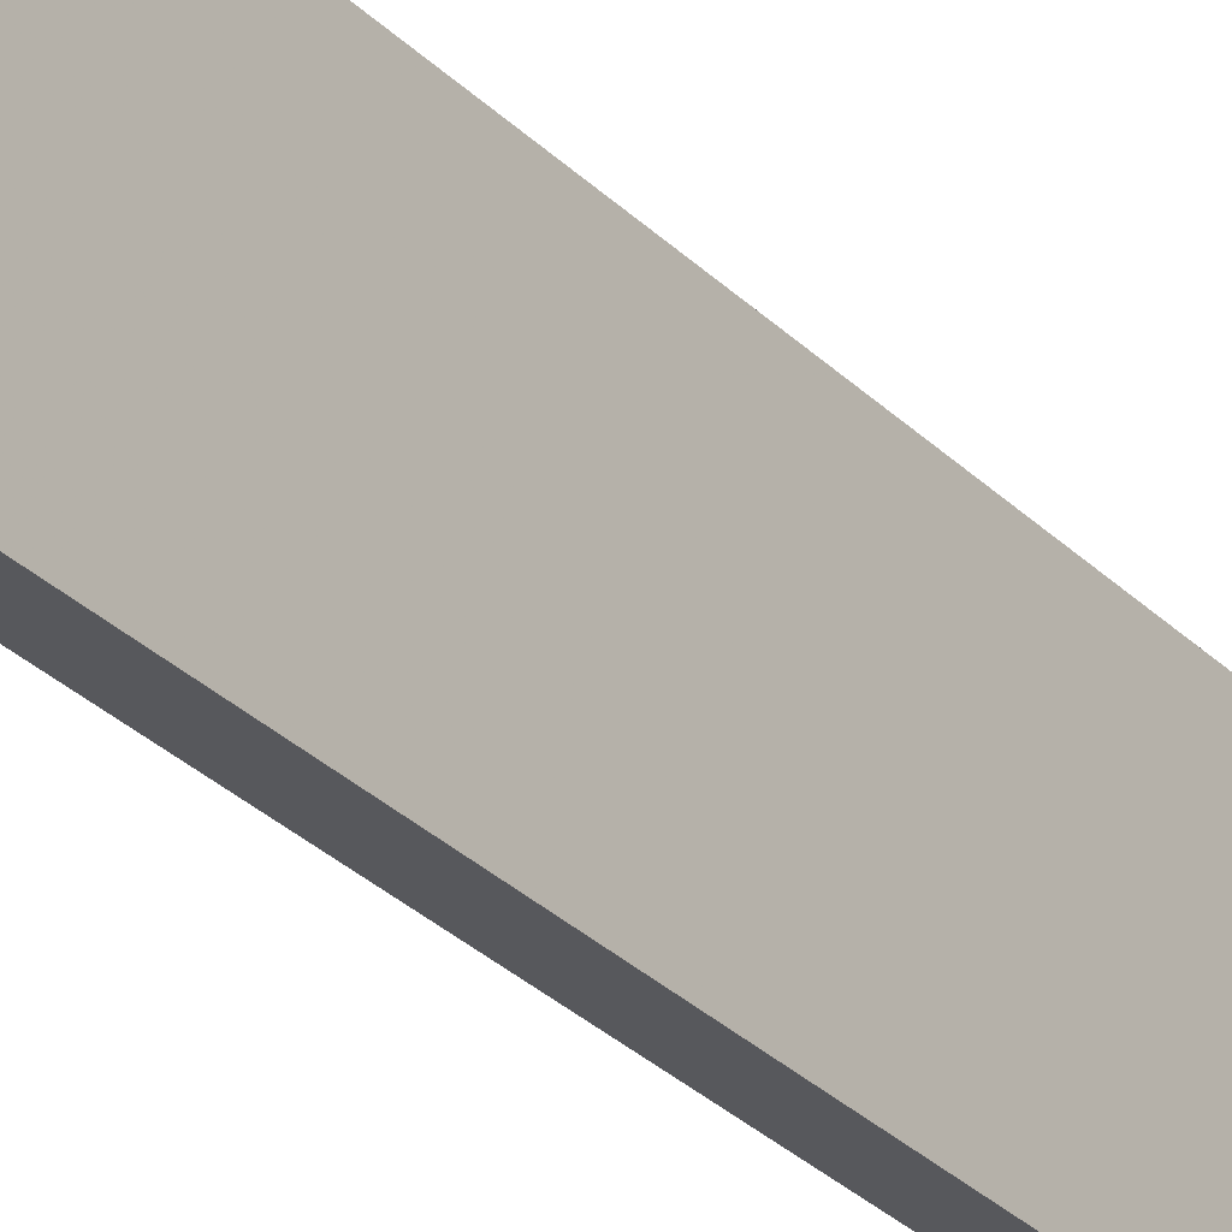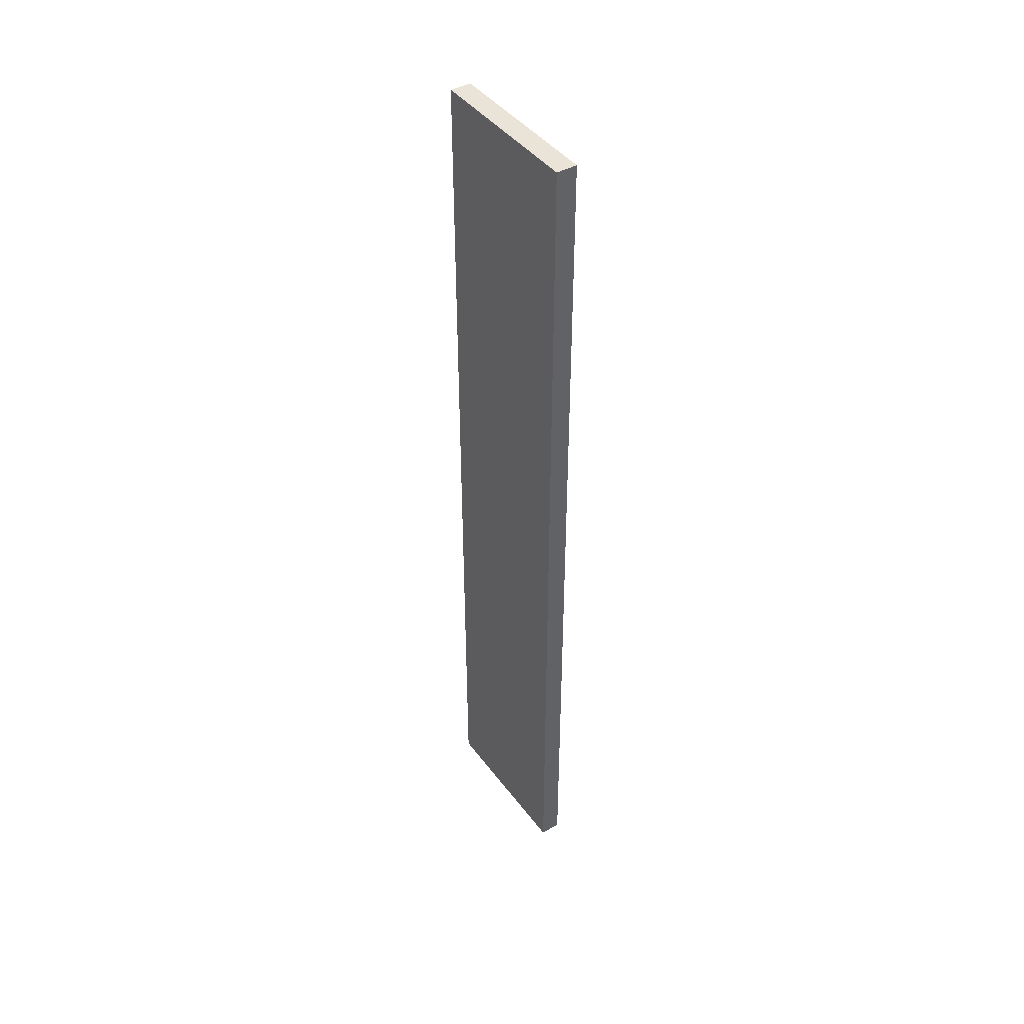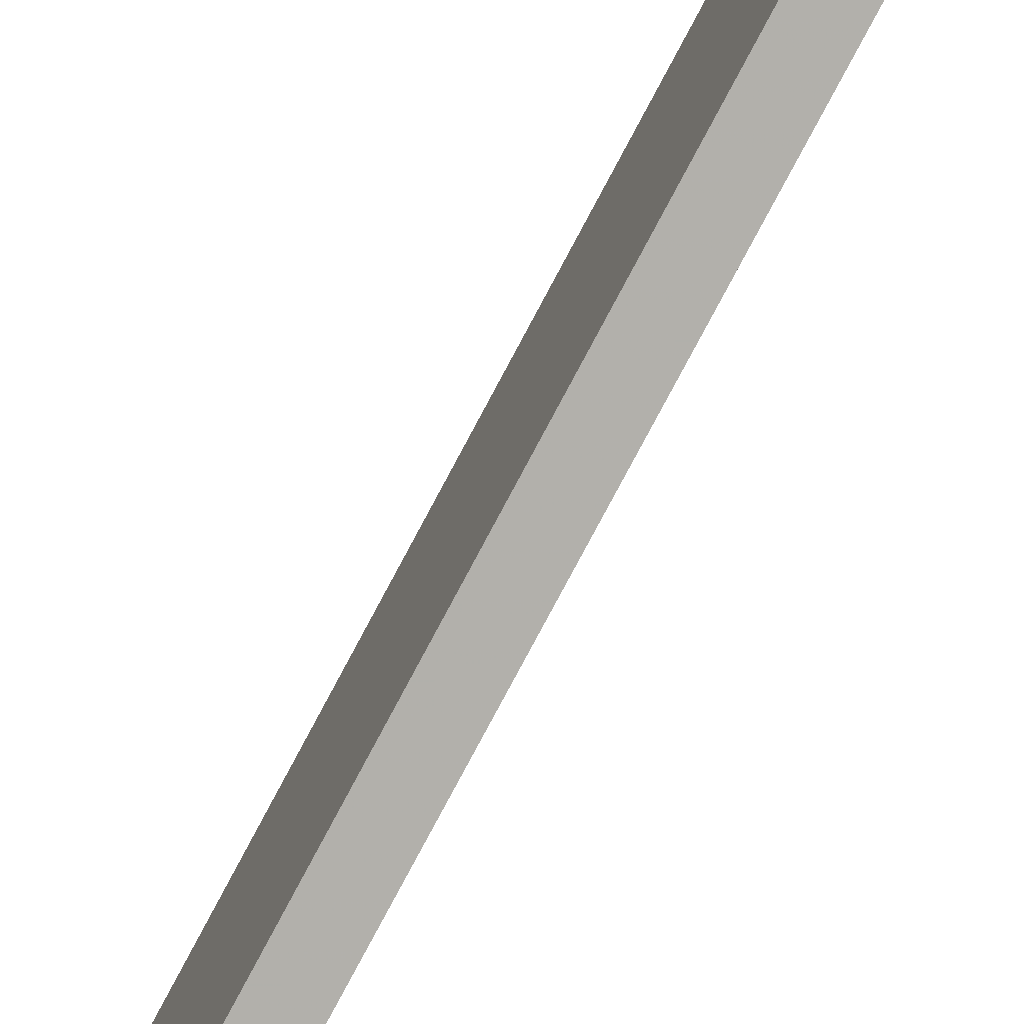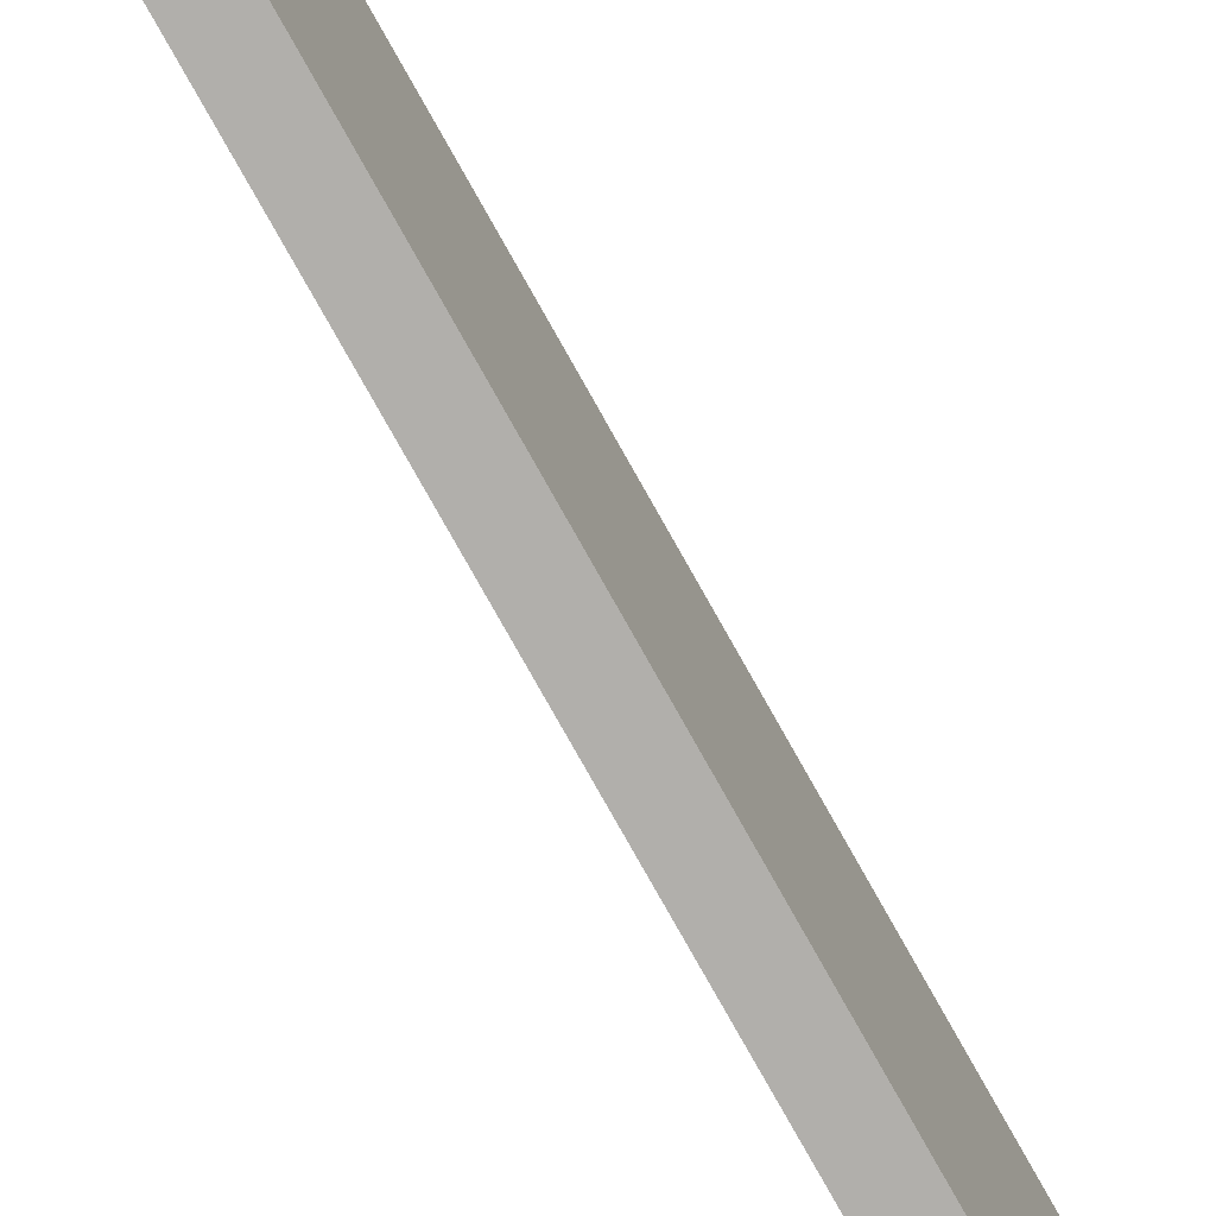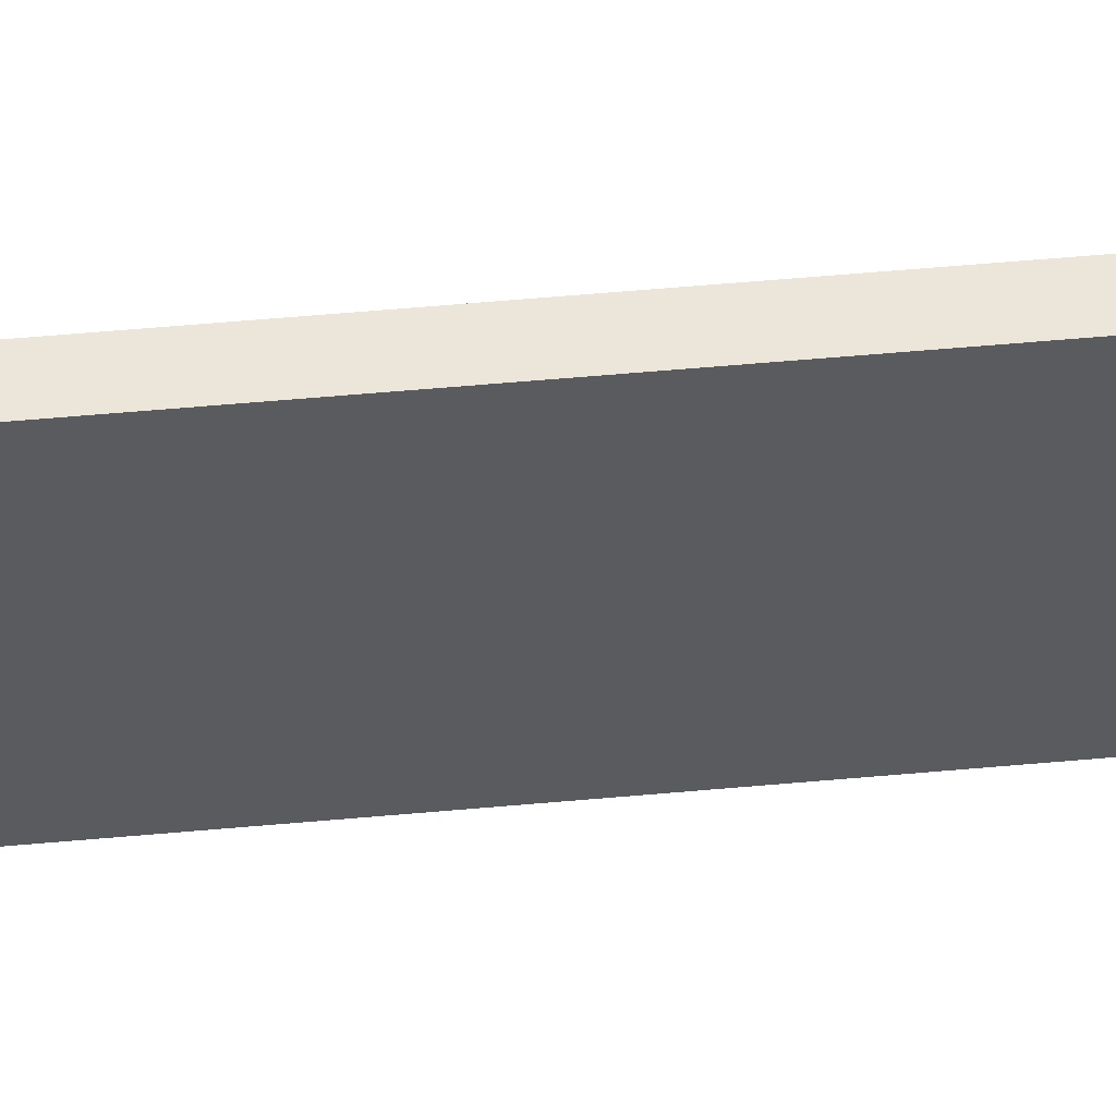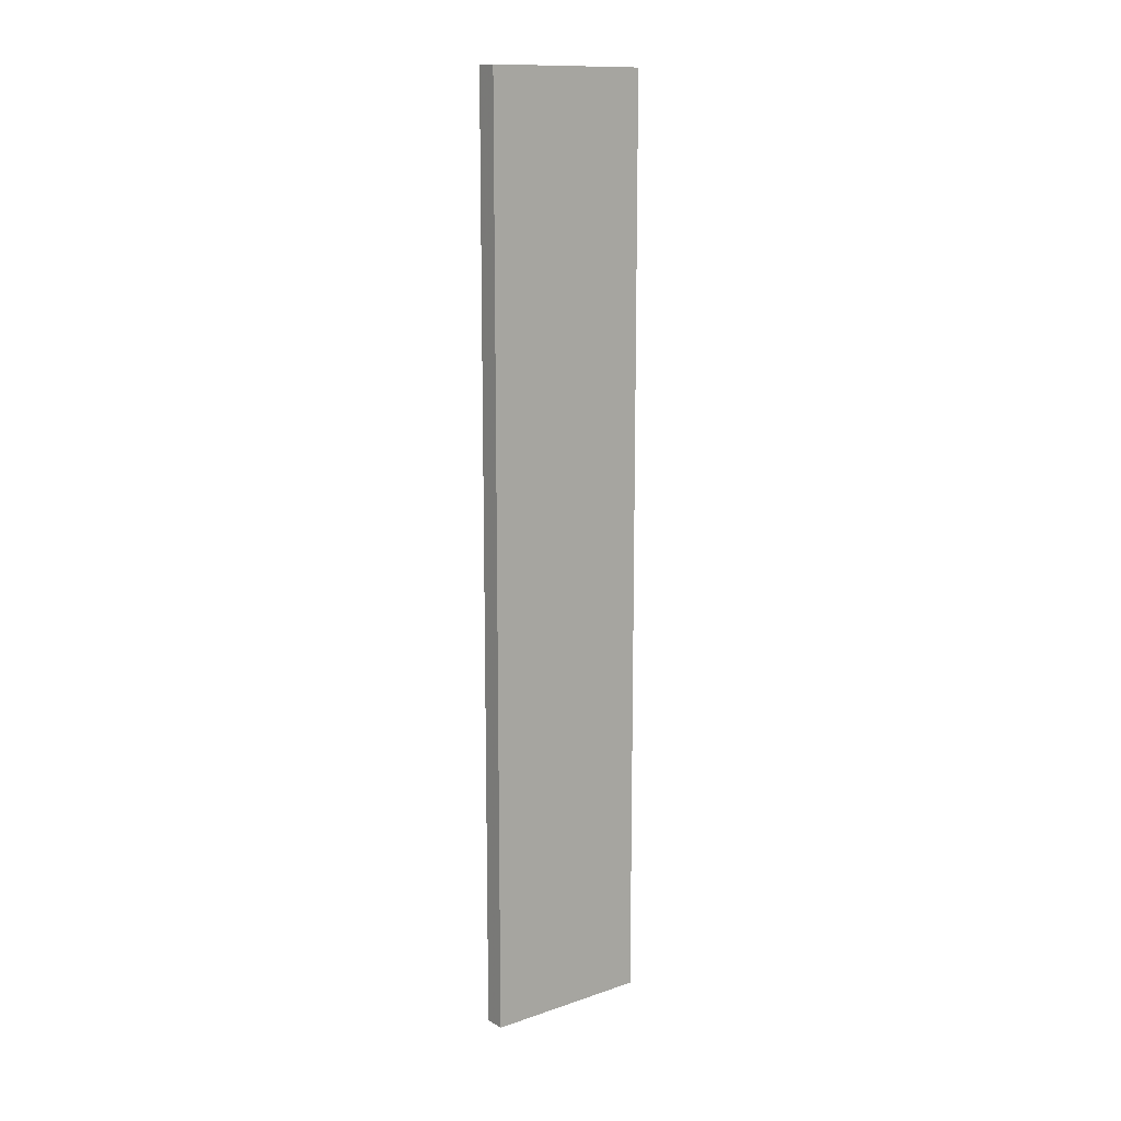
<metadata>
{"format":"obj","ext":"obj","renderer":"f3d","projection":"perspective","resolution":1024,"background":"white","views":[{"elev":-28.2,"azim":-146.1,"up":"+Y"},{"elev":43.2,"azim":-34.0,"up":"+Z"},{"elev":-78.4,"azim":-28.0,"up":"+Y"},{"elev":-78.0,"azim":-150.7,"up":"+Y"},{"elev":56.4,"azim":-95.4,"up":"+Y"},{"elev":13.1,"azim":52.6,"up":"+Z"}]}
</metadata>
<code>
o 1101
v 2228 1873 16.02
v 2228 1873 16.02
v 2228 1873 16.02
v 2228 1873 16.47
v 2228 1873 16.47
v 2228 1873 16.47
v 2228 1873 16.02
v 2228 1873 16.02
v 2228 1873 16.02
v 2228 1873 16.47
v 2228 1873 16.02
v 2228 1873 16.47
v 2228 1873 16.47
v 2228 1873 16.47
v 2228 1873 16.47
v 2228 1873 16.47
v 2228 1873 16.02
v 2228 1873 16.47
v 2228 1873 16.02
v 2228 1873 16.47
v 2228 1873 16.47
v 2228 1873 16.02
v 2228 1873 16.47
v 2228 1873 16.47
v 2228 1873 16.02
v 2228 1873 16.02
v 2228 1873 16.47
v 2228 1873 16.02
v 2228 1873 16.02
f 1 2 3
f 1 4 5
f 6 2 7
f 8 9 7
f 10 7 11
f 12 13 14
f 14 15 16
f 17 15 18
f 19 20 21
f 22 23 20
f 24 25 26
f 27 28 29

</code>
